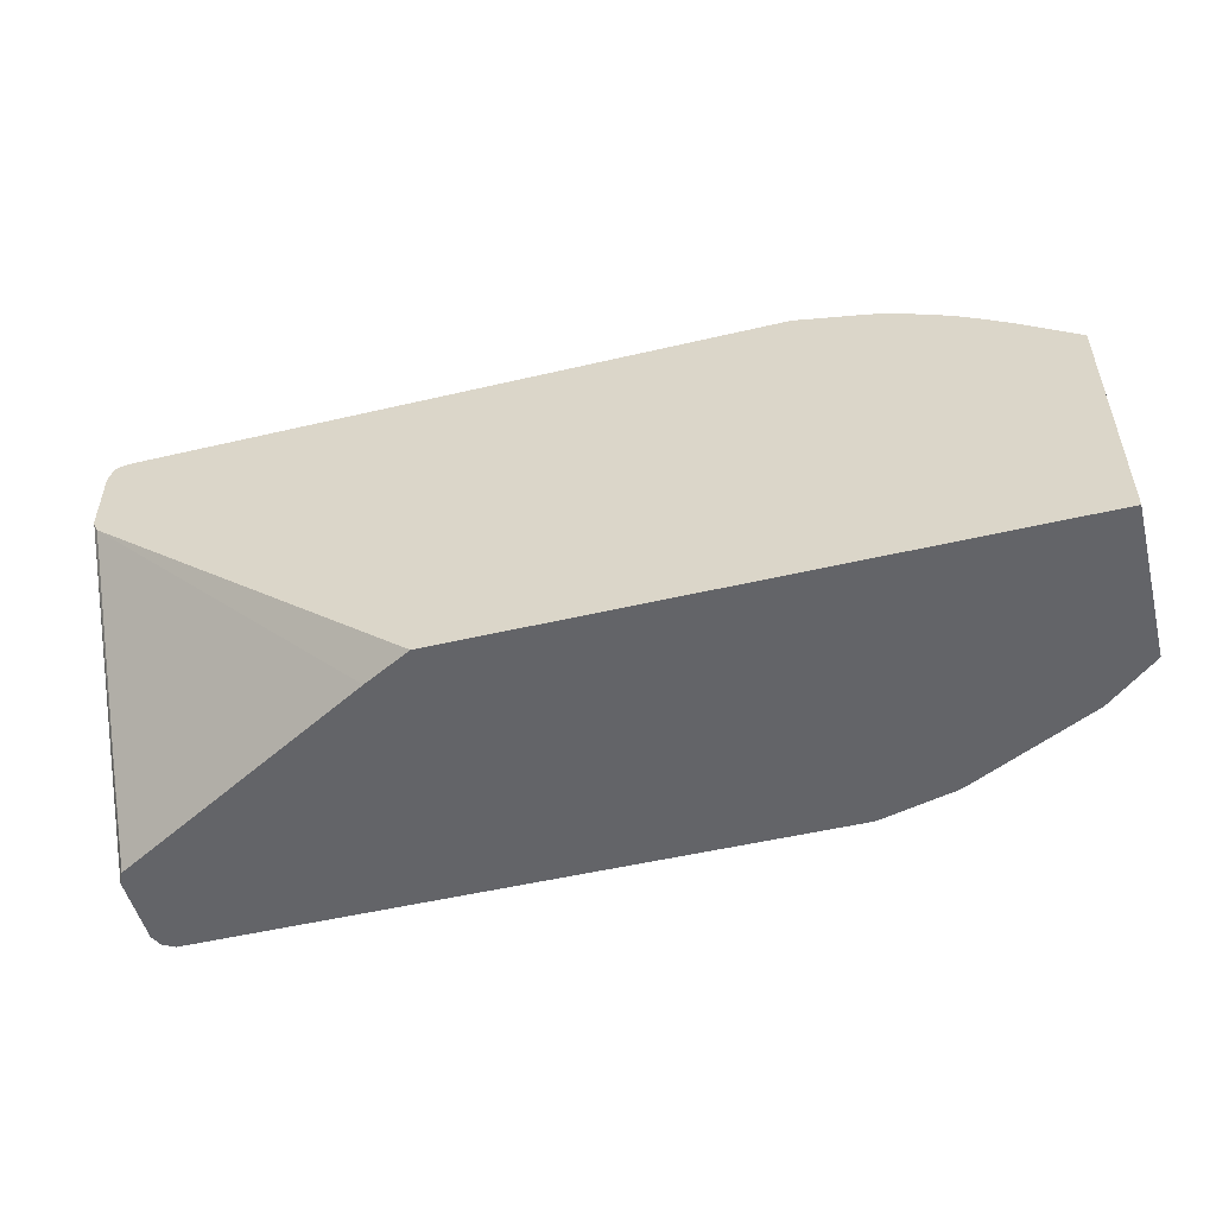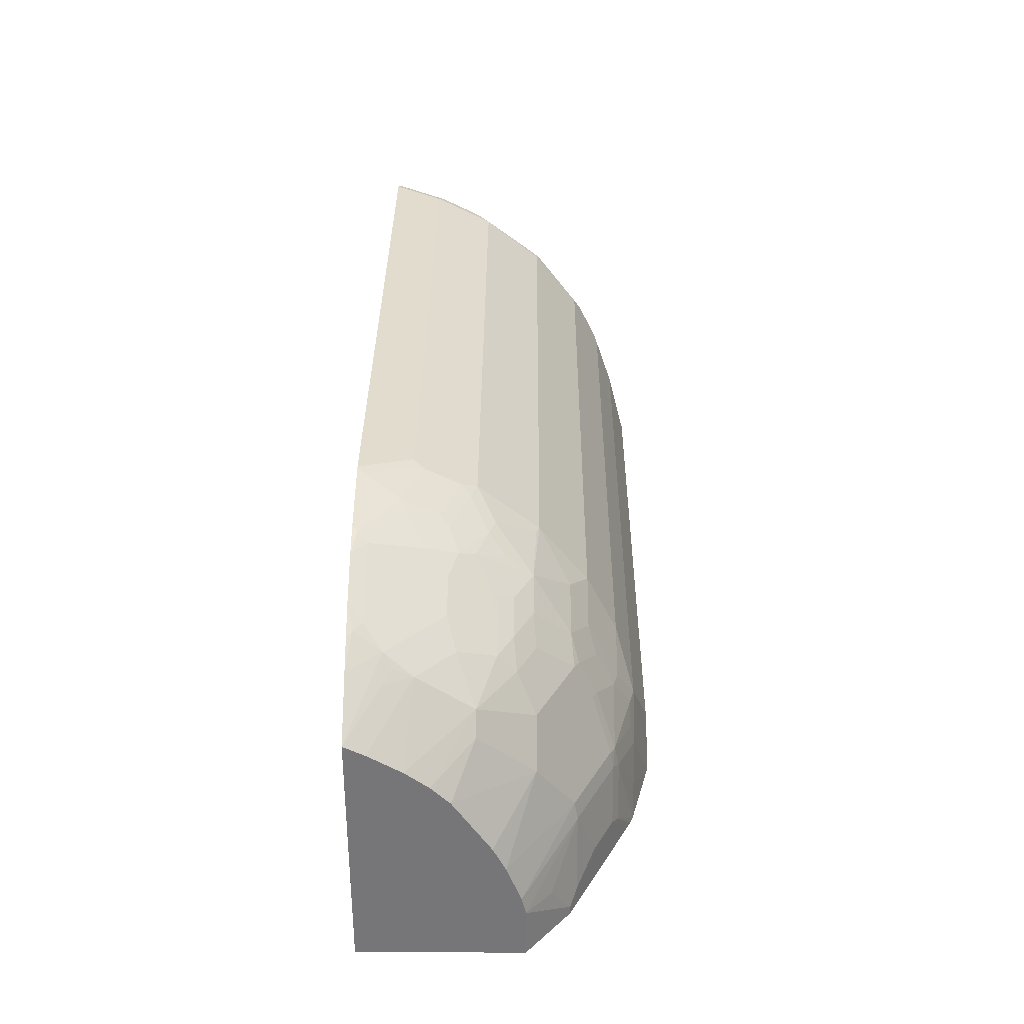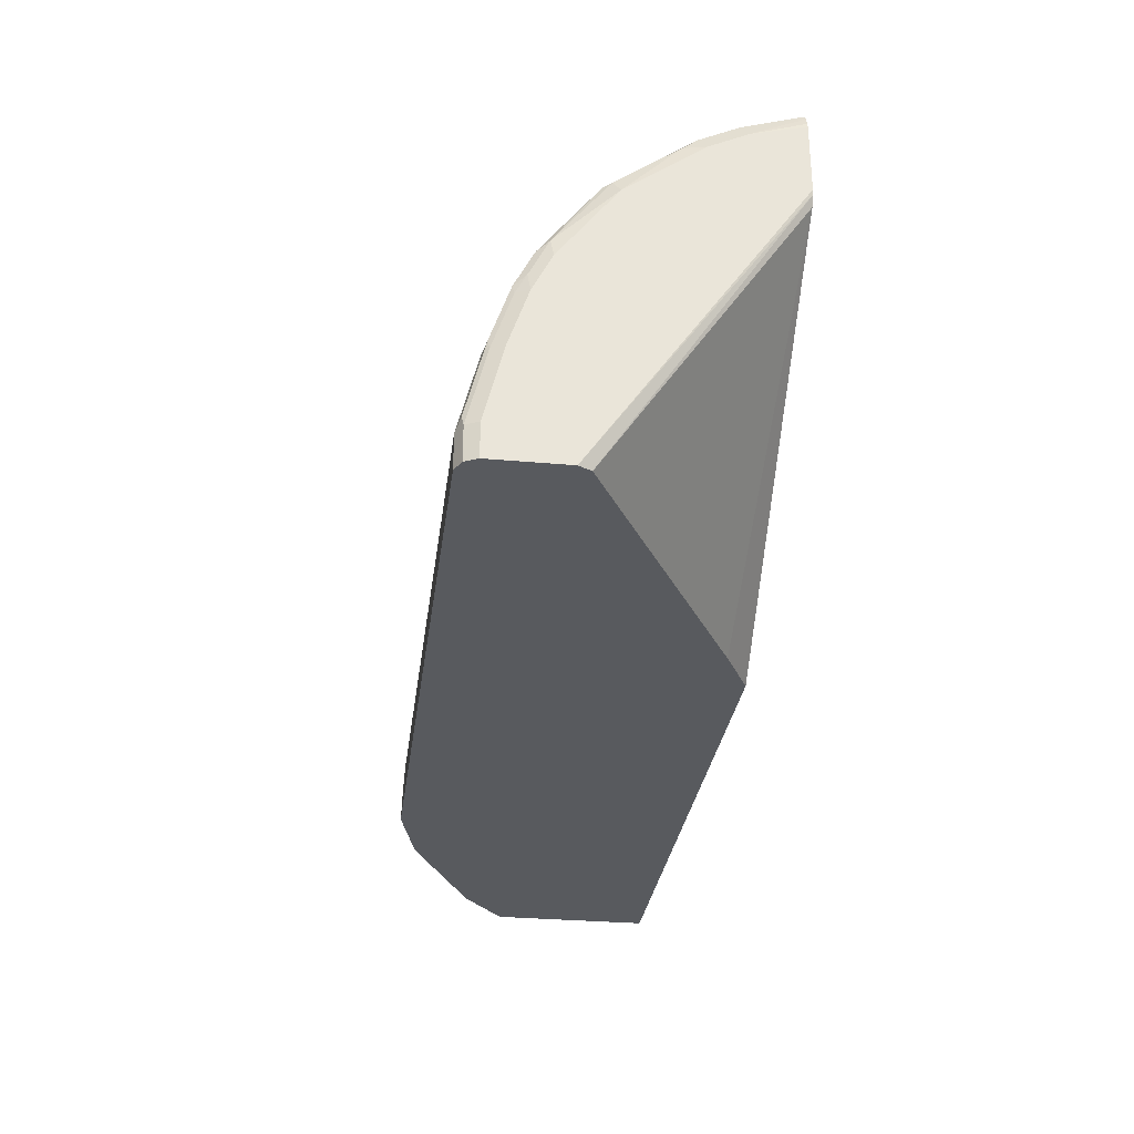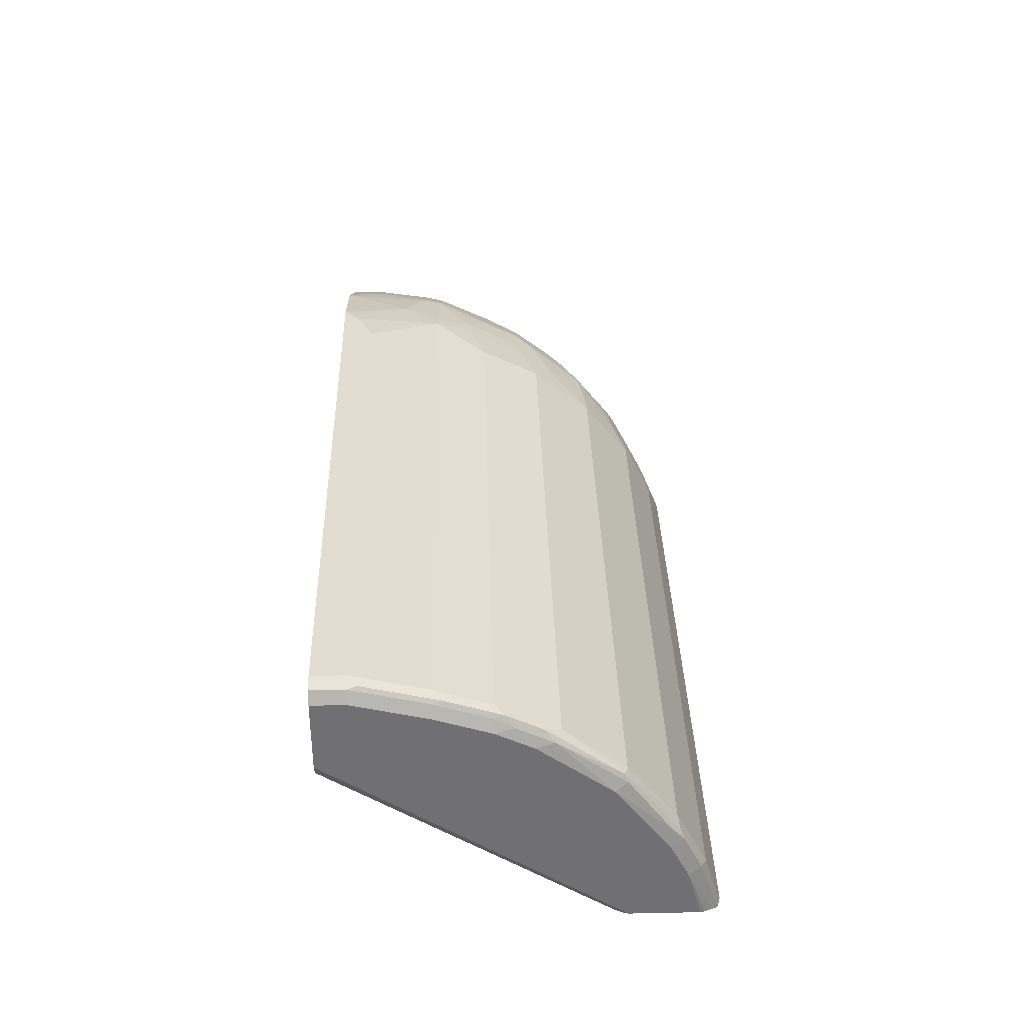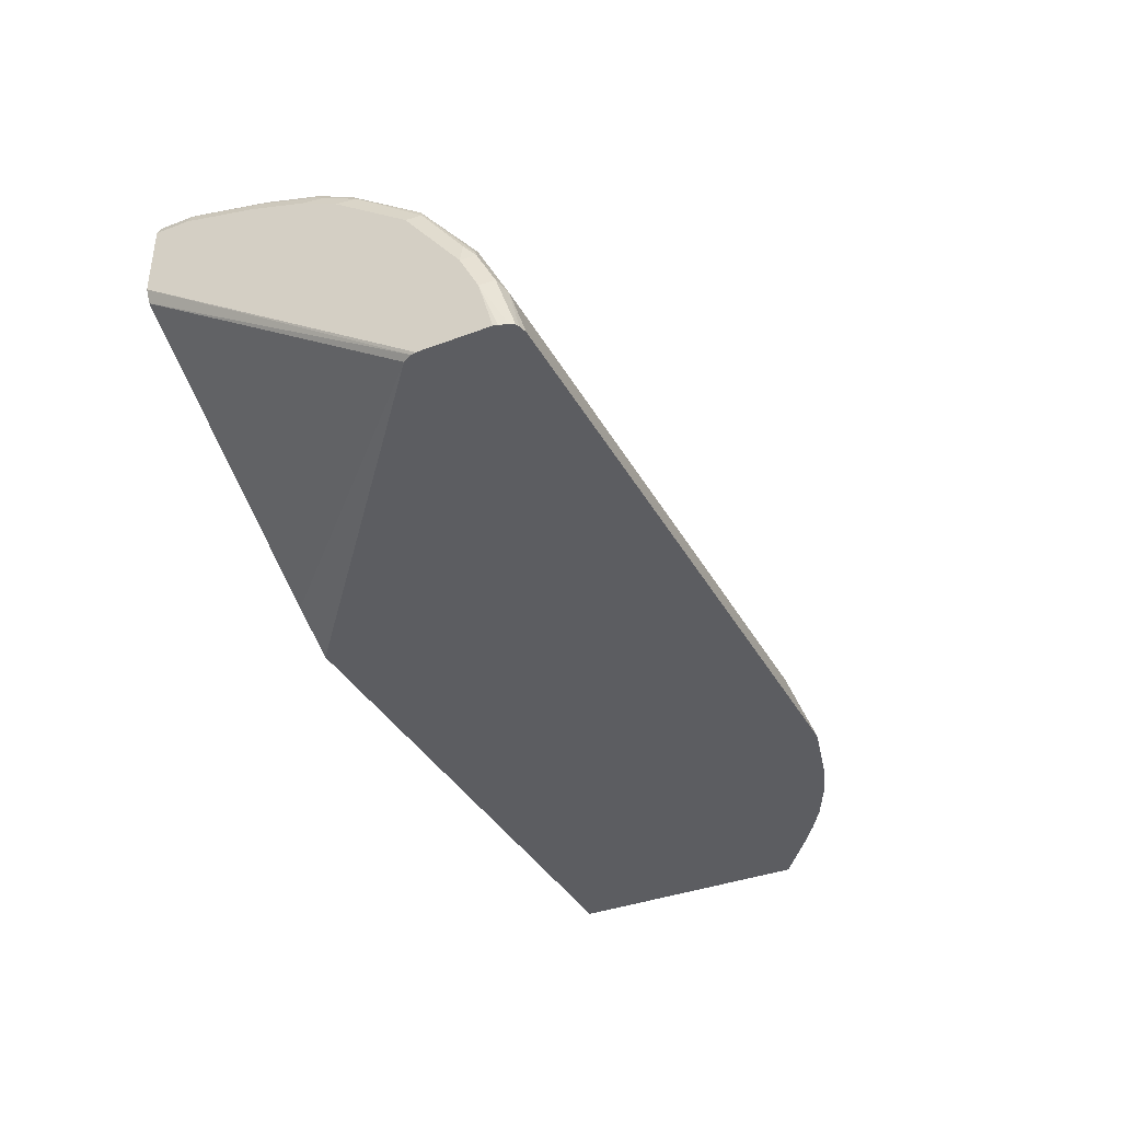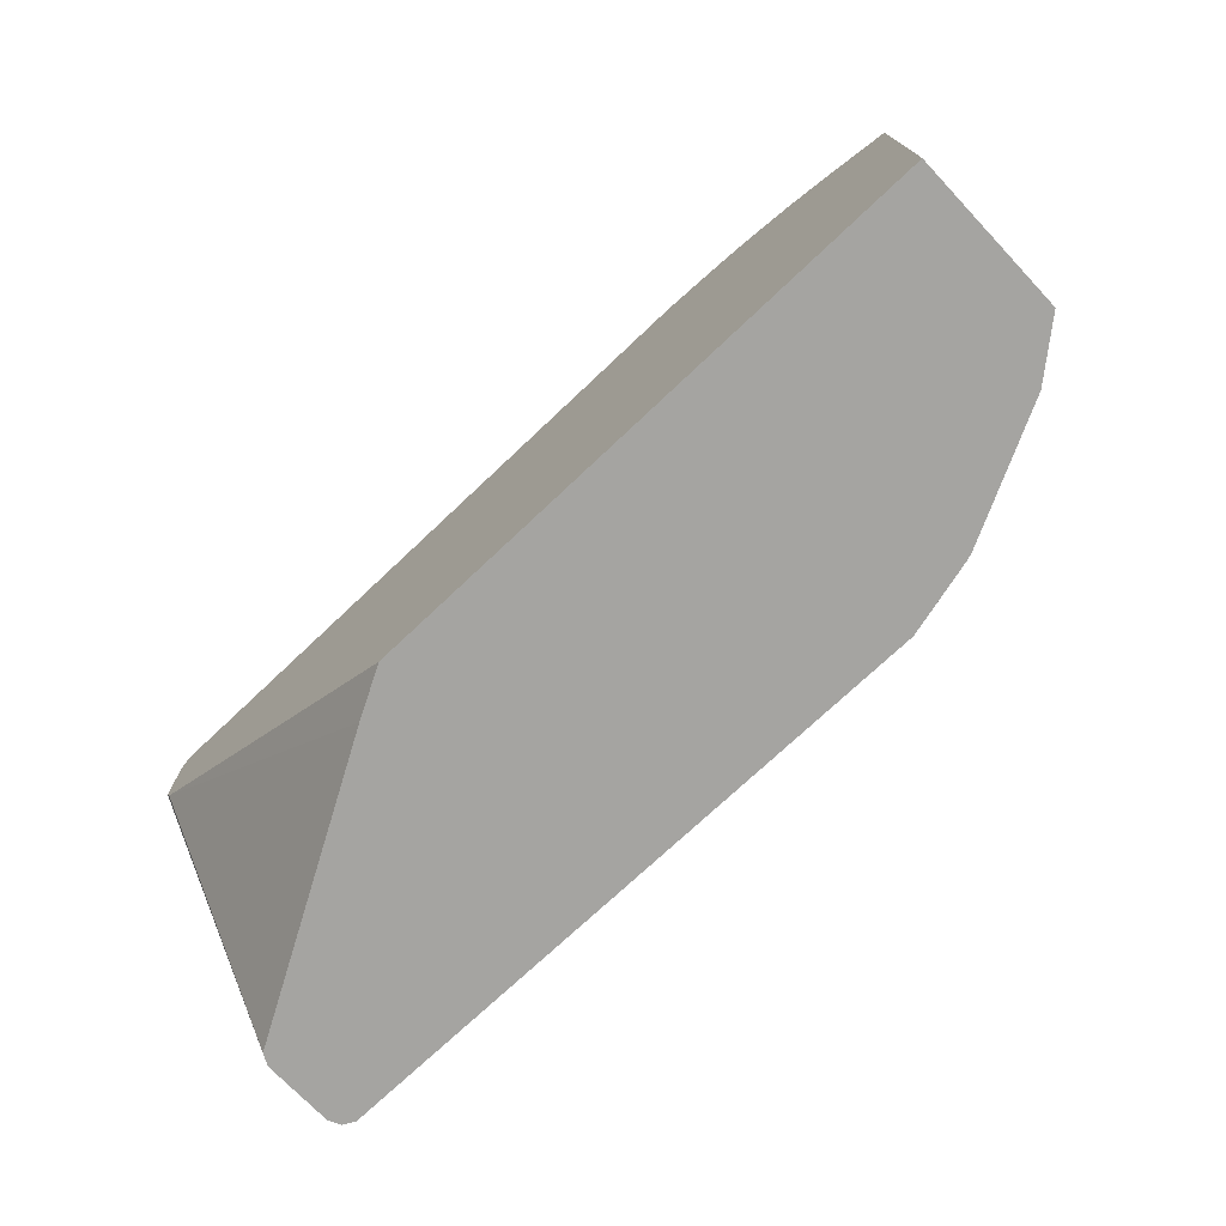
<metadata>
{"format":"obj","ext":"obj","renderer":"f3d","projection":"perspective","resolution":1024,"background":"white","views":[{"elev":-51.3,"azim":14.3,"up":"+Z"},{"elev":33.1,"azim":90.4,"up":"+Z"},{"elev":-30.5,"azim":-97.4,"up":"+Z"},{"elev":35.1,"azim":-91.5,"up":"+Y"},{"elev":-37.2,"azim":-64.0,"up":"+Y"},{"elev":-73.3,"azim":43.4,"up":"+Z"}]}
</metadata>
<code>
v -0.4155 0.1563 0.001883
v -0.4155 0.1563 0.03127
v -0.4155 0.06485 0.001883
v -0.4447 0.1806 0.001883
v -0.4155 0.154 0.04145
v -0.4447 0.1806 0.006953
v -0.4343 0.1702 0.0278
v -0.4412 0.1737 0.03475
v -0.4621 0.1841 0.0556
v -0.4155 0.06485 0.1447
v -0.7567 0.06485 0.001883
v -0.4516 0.1841 0.001883
v -0.4155 0.1459 0.06253
v -0.4638 0.1824 0.06515
v -0.4516 0.1841 0.0139
v -0.4725 0.1945 0.02434
v -0.4933 0.205 0.02434
v -0.4829 0.1945 0.0556
v -0.4155 0.06949 0.1424
v -0.4447 0.08338 0.1598
v -0.4586 0.08338 0.1706
v -0.4458 0.06485 0.1677
v -0.9451 0.06485 0.1587
v -0.785 0.0799 0.001883
v -0.4604 0.1885 0.001883
v -0.4155 0.1429 0.06857
v -0.4533 0.1615 0.09641
v -0.5055 0.2032 0.06515
v -0.4933 0.205 0.001883
v -0.5125 0.2146 0.001883
v -0.5002 0.2084 0.02085
v -0.5037 0.205 0.0556
v -0.4155 0.07643 0.1389
v -0.4533 0.09901 0.1589
v -0.4533 0.08859 0.1641
v -0.469 0.09381 0.1706
v -0.5002 0.08338 0.1915
v -0.469 0.07297 0.1811
v -0.4638 0.06775 0.1798
v -0.4609 0.06485 0.1783
v -0.9477 0.06485 0.1641
v -0.9449 0.1702 0.001883
v -0.4155 0.139 0.07643
v -0.5055 0.1824 0.1068
v -0.4638 0.1615 0.1068
v -0.4533 0.1303 0.1381
v -0.443 0.1303 0.1277
v -0.4155 0.1181 0.1077
v -0.5107 0.2058 0.06384
v -0.5159 0.1928 0.09641
v -0.5173 0.217 0.001883
v -0.5211 0.2184 0.001883
v -0.5107 0.2084 0.05212
v -0.4155 0.09473 0.128
v -0.4638 0.1094 0.1589
v -0.4899 0.1147 0.1706
v -0.5107 0.1147 0.1811
v -0.5107 0.09381 0.1915
v -0.5107 0.07297 0.2019
v -0.4817 0.06485 0.1909
v -0.4771 0.06485 0.1886
v -0.9484 0.1772 0.001883
v -0.9484 0.06485 0.1667
v -0.5159 0.1824 0.1172
v -0.4742 0.1615 0.1172
v -0.4742 0.1198 0.1589
v -0.4155 0.1077 0.1181
v -0.4846 0.1511 0.1381
v -0.4846 0.1407 0.1485
v -0.5211 0.1954 0.0951
v -0.542 0.2188 0.0417
v -0.542 0.2162 0.05343
v -0.5523 0.2162 0.06384
v -0.542 0.2058 0.08469
v -0.5628 0.2289 0.001883
v -0.5315 0.2188 0.02085
v -0.5055 0.1198 0.1746
v -0.5159 0.1198 0.1798
v -0.5263 0.1198 0.185
v -0.5211 0.1042 0.1915
v -0.5159 0.06775 0.2058
v -0.5026 0.06485 0.2013
v -0.5002 0.06485 0.2002
v -0.9484 0.2188 0.001883
v -0.9484 0.06485 0.2061
v -0.5211 0.185 0.1159
v -0.5315 0.1806 0.1285
v -0.5055 0.1615 0.1381
v -0.5055 0.1407 0.1589
v -0.5002 0.1494 0.1494
v -0.5647 0.2293 0.001883
v -0.5523 0.2188 0.05212
v -0.5628 0.2188 0.06253
v -0.5523 0.2084 0.08338
v -0.5523 0.205 0.09033
v -0.5523 0.198 0.1042
v -0.542 0.1954 0.1055
v -0.5211 0.1355 0.1706
v -0.5315 0.1285 0.1806
v -0.5523 0.1355 0.1811
v -0.542 0.1147 0.1915
v -0.5471 0.1094 0.1954
v -0.5471 0.08859 0.2058
v -0.5263 0.09901 0.1954
v -0.5188 0.06485 0.2073
v -0.5576 0.06775 0.2162
v -0.5605 0.06485 0.2177
v -0.9484 0.2188 0.02085
v -0.9449 0.2258 0.001883
v -0.9484 0.09381 0.198
v -0.9478 0.06485 0.2084
v -0.5523 0.191 0.1181
v -0.5628 0.1806 0.1389
v -0.5523 0.1702 0.1494
v -0.542 0.1598 0.1598
v -0.5211 0.1598 0.1494
v -0.5211 0.1494 0.1598
v -0.5159 0.1407 0.1641
v -0.5732 0.2293 0.01044
v -0.9379 0.2293 0.001883
v -0.5836 0.2084 0.09379
v -0.5941 0.2293 0.02085
v -0.9379 0.2188 0.06253
v -0.5836 0.205 0.1007
v -0.5836 0.2015 0.1077
v -0.5836 0.191 0.1285
v -0.542 0.1459 0.1706
v -0.5628 0.139 0.1806
v -0.5732 0.1251 0.1915
v -0.5784 0.1198 0.1954
v -0.5784 0.09901 0.2058
v -0.5836 0.09381 0.2084
v -0.9379 0.06485 0.2177
v -0.9449 0.2258 0.02085
v -0.9484 0.2084 0.06253
v -0.9431 0.2267 0.02607
v -0.9484 0.1147 0.1876
v -0.946 0.06485 0.2131
v -0.9449 0.06601 0.2154
v -0.9449 0.09727 0.2049
v -0.5836 0.1633 0.1633
v -0.5784 0.1615 0.1641
v -0.9379 0.2293 0.02085
v -0.9379 0.2084 0.09379
v -0.9431 0.2058 0.09901
v -0.9431 0.2162 0.06775
v -0.9379 0.2015 0.1077
v -0.9379 0.191 0.1285
v -0.5836 0.1285 0.1911
v -0.5836 0.1147 0.198
v -0.5836 0.1007 0.2049
v -0.9379 0.1285 0.1911
v -0.9379 0.1147 0.198
v -0.9379 0.09381 0.2084
v -0.9426 0.06485 0.2165
v -0.9449 0.2154 0.06253
v -0.9484 0.198 0.09379
v -0.9484 0.1563 0.1563
v -0.9449 0.1181 0.1945
v -0.9457 0.1264 0.1876
v -0.9449 0.06485 0.2154
v -0.9431 0.1016 0.2032
v -0.9379 0.1633 0.1633
v -0.9449 0.205 0.09379
v -0.9457 0.1993 0.1042
v -0.9431 0.1954 0.1198
v -0.9431 0.1641 0.1615
v -0.9379 0.1007 0.2049
v -0.9431 0.1225 0.1928
v -0.9484 0.1876 0.1146
v -0.9449 0.1598 0.1633
v -0.9457 0.1889 0.125
f 95 124 125
f 94 124 95
f 94 121 124
f 93 144 121
f 93 123 144
f 93 143 123
f 93 122 143
f 93 119 122
f 93 121 94
f 91 143 122
f 91 122 119
f 89 117 118
f 91 120 143
f 91 119 92
f 90 115 117
f 89 118 98
f 90 116 115
f 92 119 93
f 95 125 96
f 106 131 107
f 96 125 126
f 107 132 154
f 89 90 117
f 107 131 132
f 103 131 106
f 102 131 103
f 102 130 131
f 102 129 130
f 101 129 102
f 100 129 101
f 100 128 129
f 100 127 128
f 99 127 100
f 99 115 127
f 99 117 115
f 98 118 117
f 98 117 99
f 96 126 112
f 96 112 97
f 88 116 90
f 68 90 69
f 87 114 115
f 74 95 96
f 74 94 95
f 74 93 94
f 73 93 74
f 73 92 93
f 71 73 72
f 71 92 73
f 71 91 92
f 71 75 91
f 71 76 75
f 70 97 86
f 70 74 97
f 69 90 89
f 68 88 90
f 66 89 77
f 66 69 89
f 107 154 133
f 74 96 97
f 77 89 78
f 78 89 98
f 78 98 79
f 87 113 114
f 87 112 113
f 87 97 112
f 86 97 87
f 85 111 110
f 84 134 109
f 84 108 134
f 81 107 105
f 87 115 116
f 81 106 107
f 81 104 103
f 81 105 82
f 80 103 104
f 80 102 103
f 80 101 102
f 79 101 80
f 79 99 100
f 79 98 99
f 81 103 106
f 108 135 156
f 159 169 160
f 109 134 136
f 148 166 167
f 145 148 147
f 145 166 148
f 145 165 166
f 145 164 165
f 145 156 164
f 145 146 156
f 141 152 149
f 141 163 152
f 141 149 142
f 140 162 159
f 140 154 162
f 139 161 155
f 139 154 140
f 139 155 154
f 138 161 139
f 137 160 158
f 148 167 163
f 150 153 168
f 150 168 151
f 152 163 167
f 65 88 68
f 167 172 171
f 166 172 167
f 165 170 172
f 165 172 166
f 160 167 171
f 160 169 167
f 159 162 169
f 137 159 160
f 158 172 170
f 158 160 171
f 157 165 164
f 157 170 165
f 154 168 162
f 153 162 168
f 152 162 153
f 152 169 162
f 152 167 169
f 158 171 172
f 108 156 134
f 137 140 159
f 135 157 164
f 123 136 146
f 123 143 136
f 121 145 124
f 121 144 145
f 120 136 143
f 115 128 127
f 115 142 128
f 115 141 142
f 114 141 115
f 113 141 114
f 113 126 141
f 112 126 113
f 110 140 137
f 110 139 140
f 110 138 139
f 110 111 138
f 109 136 120
f 123 146 145
f 123 145 144
f 124 145 125
f 125 145 147
f 134 146 136
f 134 156 146
f 133 154 155
f 132 168 154
f 132 151 168
f 131 151 132
f 130 153 150
f 130 152 153
f 135 164 156
f 130 149 152
f 130 150 151
f 129 149 130
f 128 149 129
f 128 142 149
f 126 163 141
f 126 148 163
f 125 148 126
f 125 147 148
f 130 151 131
f 64 88 65
f 79 100 101
f 64 87 116
f 9 17 18
f 9 16 17
f 9 15 16
f 8 15 9
f 6 8 7
f 6 15 8
f 5 14 13
f 5 9 14
f 4 15 6
f 4 12 15
f 3 23 11
f 3 41 23
f 3 63 41
f 3 85 63
f 3 111 85
f 3 138 111
f 3 161 138
f 9 18 14
f 10 19 20
f 10 20 21
f 10 21 22
f 20 35 21
f 20 34 35
f 19 33 20
f 18 32 28
f 17 25 29
f 17 32 18
f 17 53 32
f 17 31 53
f 3 155 161
f 17 30 31
f 15 17 16
f 15 25 17
f 14 28 27
f 14 18 28
f 13 27 26
f 13 14 27
f 12 25 15
f 11 23 24
f 17 29 30
f 20 33 34
f 3 107 133
f 3 82 105
f 1 84 109
f 1 62 84
f 1 42 62
f 1 24 42
f 1 11 24
f 1 3 11
f 1 10 3
f 1 19 10
f 1 33 19
f 1 54 33
f 1 67 54
f 1 48 67
f 1 43 48
f 1 26 43
f 1 13 26
f 1 5 13
f 1 2 5
f 1 109 120
f 1 120 91
f 1 91 75
f 1 75 52
f 3 83 82
f 3 60 83
f 3 61 60
f 3 40 61
f 3 22 40
f 3 10 22
f 2 9 5
f 2 8 9
f 3 105 107
f 2 7 8
f 1 6 2
f 1 4 6
f 1 12 4
f 1 25 12
f 1 29 25
f 1 30 29
f 1 51 30
f 1 52 51
f 2 6 7
f 21 35 34
f 3 133 155
f 21 55 36
f 56 66 57
f 55 66 56
f 64 116 88
f 53 76 71
f 52 76 53
f 52 75 76
f 50 70 64
f 49 74 70
f 49 73 74
f 49 72 73
f 49 71 72
f 49 53 71
f 47 67 48
f 46 69 66
f 46 68 69
f 46 65 68
f 46 67 47
f 57 78 79
f 57 79 80
f 57 80 58
f 57 66 77
f 21 34 55
f 64 86 87
f 64 70 86
f 62 108 84
f 62 135 108
f 62 157 135
f 62 170 157
f 62 158 170
f 46 54 67
f 62 137 158
f 62 85 110
f 62 63 85
f 59 83 60
f 59 82 83
f 59 81 82
f 59 104 81
f 59 80 104
f 58 80 59
f 62 110 137
f 46 66 55
f 57 77 78
f 21 36 58
f 28 70 50
f 28 49 70
f 28 32 49
f 27 48 43
f 27 47 48
f 27 46 47
f 27 45 46
f 27 28 44
f 28 50 44
f 26 27 43
f 23 41 42
f 22 39 40
f 21 39 22
f 21 38 39
f 21 59 38
f 21 37 59
f 21 58 37
f 45 65 46
f 23 42 24
f 30 51 31
f 27 44 45
f 44 65 45
f 31 51 52
f 44 64 65
f 44 50 64
f 41 63 62
f 41 62 42
f 39 61 40
f 38 61 39
f 38 60 61
f 37 58 59
f 38 59 60
f 31 52 53
f 36 56 57
f 36 55 56
f 34 54 46
f 34 46 55
f 33 54 34
f 32 53 49
f 36 57 58

</code>
